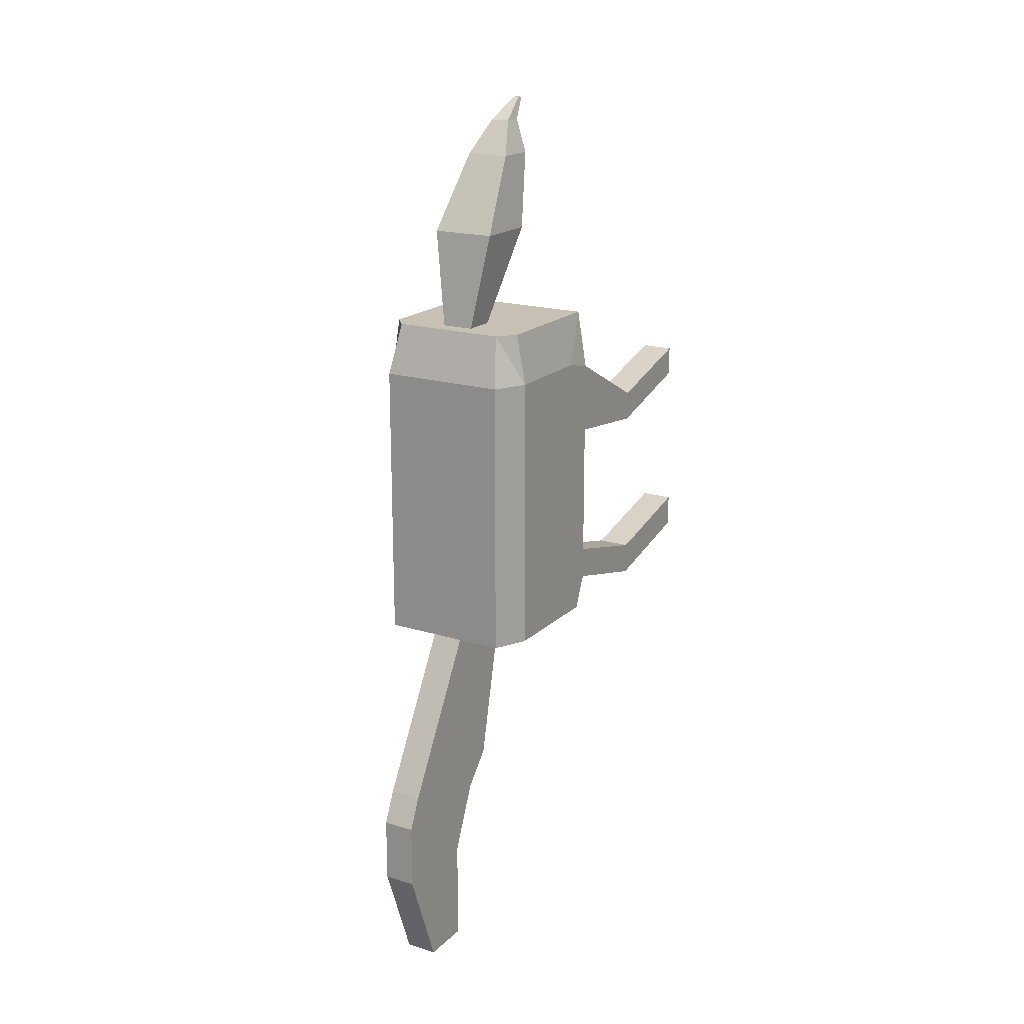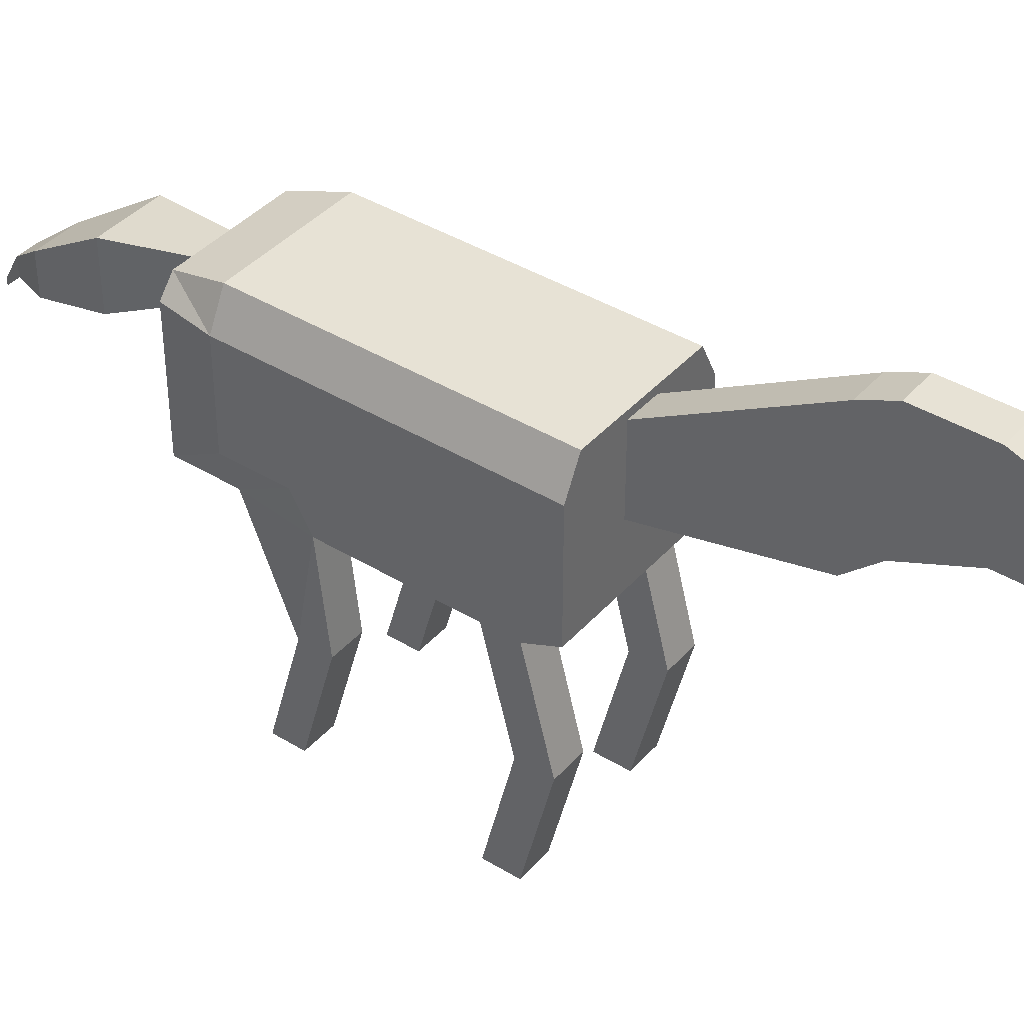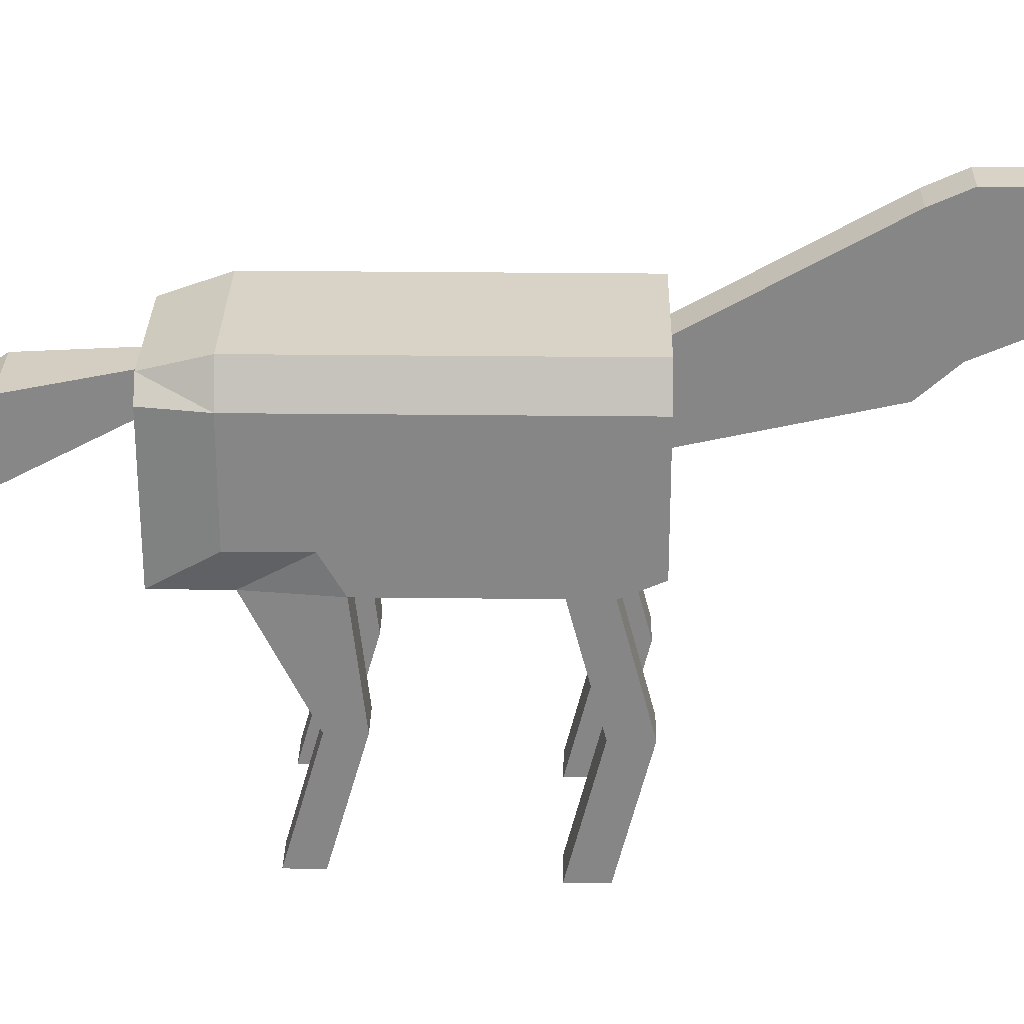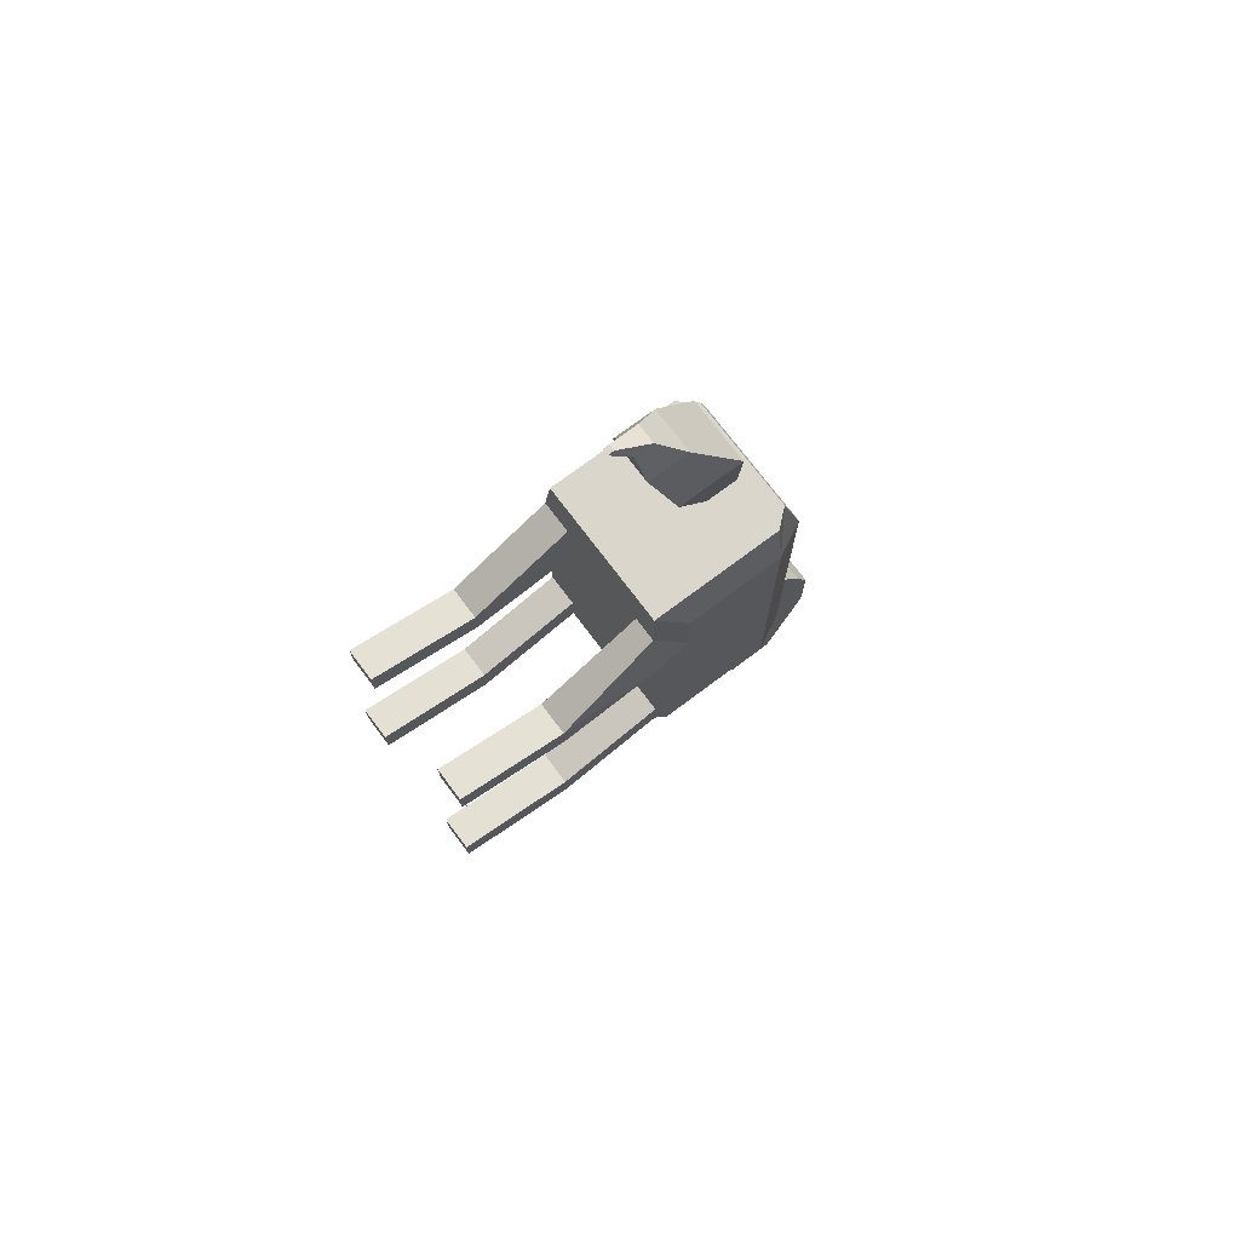
<metadata>
{"format":"obj","ext":"obj","renderer":"f3d","projection":"perspective","resolution":1024,"background":"white","views":[{"elev":18.5,"azim":-149.3,"up":"+Z"},{"elev":40.1,"azim":127.0,"up":"+Y"},{"elev":27.9,"azim":91.0,"up":"+Y"},{"elev":73.5,"azim":53.1,"up":"+Z"}]}
</metadata>
<code>
o Cube_Cube.001
v -1 -1 1
v -0.7964 1 1
v -1 -0.8252 -1
v -0.7964 1 -1
v 1 -1 1
v 0.7964 1 1
v 1 -0.8252 -1
v 0.7964 1 -1
v -1 -1 -0.6
v -1 -1 -0.2
v -1 -1 0.2
v -1 -1 0.6
v -1 -0.6 1
v -1 -0.2 1
v -1 0.2 1
v -1 0.6 1
v -0.7964 1 0.6
v -0.7964 1 0.2
v -0.7964 1 -0.2
v -0.7964 1 -0.6
v -1 0.6 -1
v -1 0.2 -1
v -1 -0.2 -1
v -1 -0.6 -1
v 0.6 -0.8252 -1
v 0.2 -0.8252 -1
v -0.2 -0.8252 -1
v -0.6 -0.8252 -1
v -0.6 1 -1
v -0.2 1 -1
v 0.2 1 -1
v 0.6 1 -1
v 1 0.6 -1
v 1 0.2 -1
v 1 -0.2 -1
v 1 -0.6 -1
v 1 -1 0.6
v 1 -1 0.2
v 1 -1 -0.2
v 1 -1 -0.6
v 0.7964 1 -0.6
v 0.7964 1 -0.2
v 0.7964 1 0.2
v 0.7964 1 0.6
v 1 0.6 1
v 1 0.2 1
v 1 -0.2 1
v 1 -0.6 1
v -0.6 -1 1
v -0.2 -1 1
v 0.2 -1 1
v 0.6 -1 1
v 0.6 1 1
v 0.2 1 1
v -0.2 1 1
v -0.6 1 1
v 0.6 1 -0.6
v 0.6 1 -0.2
v 0.6 1 0.2
v 0.6 1 0.6
v 0.2 1 -0.6
v 0.2 1 -0.2
v 0.2 1 0.2
v 0.2 1 0.6
v -0.2 1 -0.6
v -0.2 1 -0.2
v -0.2 1 0.2
v -0.2 1 0.6
v -0.6 1 -0.6
v -0.6 1 -0.2
v -0.6 1 0.2
v -0.6 1 0.6
v -0.6 -1 -0.6
v -0.6 -1 -0.2
v -0.6 -1 0.2
v -0.6 -1 0.6
v -0.2 -1 -0.6
v -0.2 -1 -0.2
v -0.2 -1 0.2
v -0.2 -1 0.6
v 0.2 -1 -0.6
v 0.2 -1 -0.2
v 0.2 -1 0.2
v 0.2 -1 0.6
v 0.6 -1 -0.6
v 0.6 -1 -0.2
v 0.6 -1 0.2
v 0.6 -1 0.6
v -0.2 -1 3.117
v -0.6 -1 3.117
v 0.8964 -0.2 3.117
v 0.8964 0.2 3.117
v 0.8964 0.6 3.117
v 0.7157 0.8126 3.117
v -0.8791 0.2 3.117
v -0.8791 -0.2 3.117
v -0.8791 -0.6 3.117
v -0.8791 -1 3.117
v -0.6 0.8126 3.117
v 0.6 -1 3.117
v 0.8964 -1 3.117
v 0.8964 -0.6 3.117
v -0.6984 0.8126 3.117
v -0.8791 0.6 3.117
v 1 -0.6 -0.6
v 1 -0.6 -0.2
v 1 -0.6 0.2
v 1 -0.6 0.6
v 1 -0.2 -0.6
v 1 -0.2 -0.2
v 1 -0.2 0.2
v 1 -0.2 0.6
v 1 0.2 -0.6
v 1 0.2 -0.2
v 1 0.2 0.2
v 1 0.2 0.6
v 1 0.6 -0.6
v 1 0.6 -0.2
v 1 0.6 0.2
v 1 0.6 0.6
v -0.6 -0.6 -1
v -0.2 -0.6 -1
v 0.2 -0.6 -1
v 0.6 -0.6 -1
v -0.6 -0.2 -1
v -0.2 -0.2 -1
v 0.2 -0.2 -1
v 0.6 -0.2 -1
v -0.6 0.2 -1
v -0.2 -0.07453 -1
v 0.2 -0.07453 -1
v 0.6 0.2 -1
v -0.6 0.6 -1
v -0.2 0.9076 -1
v 0.2 0.9076 -1
v 0.6 0.6 -1
v -1 -0.6 0.6
v -1 -0.6 0.2
v -1 -0.6 -0.2
v -1 -0.6 -0.6
v -1 -0.2 0.6
v -1 -0.2 0.2
v -1 -0.2 -0.2
v -1 -0.2 -0.6
v -1 0.2 0.6
v -1 0.2 0.2
v -1 0.2 -0.2
v -1 0.2 -0.6
v -1 0.6 0.6
v -1 0.6 0.2
v -1 0.6 -0.2
v -1 0.6 -0.6
v -0.2 0.3545 -2.905
v 0.2 0.3545 -2.905
v -0.2 1.992 -2.905
v 0.2 1.992 -2.905
v -0.2 1.053 -4.097
v 0.2 1.053 -4.097
v -0.2 2.166 -4.097
v 0.2 2.166 -4.097
v -0.2 2.166 -3.289
v -0.2 0.7015 -3.289
v 0.2 0.7015 -3.289
v 0.2 2.166 -3.289
v -0.2 1.053 -5.396
v 0.2 1.053 -5.396
v -0.2 1.684 -5.396
v 0.2 1.684 -5.396
v -1 0.6 1
v -0.7964 1 1
v 1 -0.6 1
v 1 -1 1
v 0.6 -1 1
v -0.6 1 1
v -1 -1 1
v -1 -0.6 1
v -1 -0.2 1
v -1 0.2 1
v 0.7964 1 1
v 1 0.6 1
v 1 0.2 1
v 1 -0.2 1
v -0.6 -1 1
v -0.2 -1 1
v 0.2 -1 1
v 0.6 1 1
v 0.2 1 1
v -0.2 1 1
v -1 -1 2.395
v -1 -0.6 2.49
v -0.6 1 2.49
v -0.6 -1 2.395
v -1 -0.2 2.49
v -0.2 -1 2.49
v -1 0.2 2.49
v 0.2 -1 2.49
v -1 0.6 2.49
v -0.7964 1 2.49
v 0.6 -1 2.395
v 0.7964 1 2.49
v 1 0.6 2.49
v 0.8964 -1 2.395
v 0.6 1 2.49
v 1 0.2 2.49
v -0.2 0.9076 -1
v 0.2 0.9076 -1
v -0.2 1.992 -2.905
v 0.2 1.992 -2.905
v 0.2 -1 3.117
v 0.6 0.8126 3.117
v 0.2 0.8126 3.117
v -0.2 0.8126 3.117
v -0.6 -0.6 3.117
v 0.6 -0.6 3.117
v 0.2 -0.6 3.117
v -0.2 -0.6 3.117
v -0.6 -0.2 3.117
v 0.6 -0.2 3.117
v 0.2 -0.2 3.117
v -0.2 -0.2 3.117
v -0.6 0.2 3.117
v 0.6 0.2 3.117
v 0.2 0.2 3.117
v -0.2 0.2 3.117
v -0.6 0.6 3.117
v 0.6 0.6 3.117
v 0.2 0.6 3.117
v -0.2 0.6 3.117
v 1 -0.6 2.49
v 1 -0.2 2.49
v 0.2 1 2.49
v -0.2 1 2.49
v -0.2 1 1.745
v 1 -0.2 1.745
v -1 -1 1.512
v -0.6 1 1.745
v -0.6 -1 1.512
v -0.2 -1 1.745
v 0.2 -1 1.745
v 0.6 -1 1.512
v 0.7964 1 1.745
v 0.6 1 1.745
v 1 0.2 1.745
v 1 -1 1.512
v 1 0.6 1.745
v -0.7964 1 1.745
v -1 0.6 1.745
v -1 0.2 1.745
v -1 -0.2 1.745
v -1 -0.6 1.745
v 1 -0.6 1.745
v 0.2 1 1.745
v -1 -2.303 -0.9405
v -1 -2.303 -0.5405
v 1 -2.303 -0.5405
v 1 -2.303 -0.9405
v -0.6 -2.303 -0.9405
v -0.6 -2.303 -0.5405
v 0.6 -2.303 -0.9405
v 0.6 -2.303 -0.5405
v -1 -3.686 -0.6
v -1 -3.686 -0.2
v 1 -3.686 -0.2
v 1 -3.686 -0.6
v -0.6 -3.686 -0.6
v -0.6 -3.686 -0.2
v 0.6 -3.686 -0.6
v 0.6 -3.686 -0.2
v -1 -2.255 1.371
v -1 -2.255 1.739
v -0.6 -2.255 1.371
v -0.6 -2.255 1.739
v 0.6 -2.255 1.371
v 0.6 -2.255 1.739
v 1 -2.255 1.739
v 1 -2.255 1.371
v -1 -3.572 1.745
v -1 -3.572 2.114
v -0.6 -3.572 1.745
v -0.6 -3.572 2.114
v 0.6 -3.572 1.745
v 0.6 -3.572 2.114
v 1 -3.572 2.114
v 1 -3.572 1.745
v 0.3952 -0.3424 4.293
v -0.3952 -0.3424 4.293
v 0.3952 0.4493 4.293
v -0.3952 0.4493 4.293
v 0.2693 -0.6434 5.21
v -0.2693 -0.6434 5.21
v 0.2693 -0.1477 5.21
v -0.2693 -0.1477 5.21
v 0.1188 -0.6856 5.613
v -0.1188 -0.6856 5.613
v 0.1188 -0.4604 5.613
v -0.1188 -0.4604 5.613
v 0.03754 -0.9323 5.871
v -0.03754 -0.9323 5.871
v 0.03754 -0.853 5.871
v -0.03754 -0.853 5.871
f 20 21 152
f 136 8 33
f 44 45 120
f 213 98 90
f 37 52 88
f 17 56 72
f 60 6 44
f 64 53 60
f 68 54 64
f 72 55 68
f 32 41 8
f 57 42 41
f 42 59 43
f 59 44 43
f 31 57 32
f 61 58 57
f 62 59 58
f 63 60 59
f 30 61 31
f 65 62 61
f 66 63 62
f 67 64 63
f 29 65 30
f 69 66 65
f 70 67 66
f 71 68 67
f 4 69 29
f 20 70 69
f 19 71 70
f 71 17 72
f 76 1 12
f 80 49 76
f 84 50 80
f 88 51 84
f 28 9 3
f 86 255 39
f 74 11 10
f 75 12 11
f 27 73 28
f 77 74 73
f 78 75 74
f 79 76 75
f 26 77 27
f 81 78 77
f 82 79 78
f 83 80 79
f 25 81 26
f 85 82 81
f 86 83 82
f 87 84 83
f 7 85 25
f 85 260 86
f 39 87 86
f 38 88 87
f 225 103 104
f 5 171 172
f 155 205 207
f 13 175 176
f 49 184 183
f 134 206 205
f 2 169 170
f 135 208 206
f 1 183 175
f 55 174 188
f 48 182 171
f 54 188 187
f 47 181 182
f 53 187 186
f 156 207 208
f 46 180 181
f 16 178 169
f 6 186 179
f 45 179 180
f 56 170 174
f 15 177 178
f 51 173 185
f 52 172 173
f 14 176 177
f 108 5 37
f 112 48 108
f 116 47 112
f 120 46 116
f 7 105 40
f 105 39 40
f 106 38 39
f 107 37 38
f 35 105 36
f 109 106 105
f 110 107 106
f 111 108 107
f 34 109 35
f 113 110 109
f 114 111 110
f 115 112 111
f 33 113 34
f 117 114 113
f 118 115 114
f 119 116 115
f 8 117 33
f 41 118 117
f 42 119 118
f 43 120 119
f 124 7 25
f 128 36 124
f 132 35 128
f 136 34 132
f 24 28 3
f 121 27 28
f 122 26 27
f 123 25 26
f 23 121 24
f 125 122 121
f 126 123 122
f 127 124 123
f 22 125 23
f 125 130 126
f 130 127 126
f 131 128 127
f 21 129 22
f 133 130 129
f 50 185 184
f 131 136 132
f 4 133 21
f 29 134 133
f 30 135 134
f 135 32 136
f 140 3 9
f 144 24 140
f 148 23 144
f 152 22 148
f 13 12 1
f 137 11 12
f 138 10 11
f 139 9 10
f 14 137 13
f 141 138 137
f 142 139 138
f 143 140 139
f 15 141 14
f 145 142 141
f 146 143 142
f 147 144 143
f 16 145 15
f 149 146 145
f 150 147 146
f 151 148 147
f 2 149 16
f 17 150 149
f 18 151 150
f 151 20 152
f 161 157 162
f 135 154 156
f 130 154 131
f 134 153 130
f 158 168 160
f 162 158 163
f 164 158 160
f 164 159 161
f 156 161 155
f 156 163 164
f 153 163 154
f 155 162 153
f 167 166 165
f 160 167 159
f 157 167 165
f 157 166 158
f 237 272 271
f 236 232 233
f 250 189 190
f 234 229 251
f 233 231 252
f 191 103 99
f 204 91 230
f 231 210 203
f 202 100 199
f 201 92 204
f 203 94 200
f 229 101 202
f 201 94 93
f 196 100 209
f 197 103 198
f 195 104 197
f 196 89 194
f 193 95 195
f 194 90 192
f 190 96 193
f 192 98 189
f 191 212 232
f 190 98 97
f 230 102 229
f 232 211 231
f 206 207 205
f 217 97 213
f 221 96 217
f 225 95 221
f 102 100 101
f 214 209 100
f 215 89 209
f 216 90 89
f 91 214 102
f 218 215 214
f 219 216 215
f 220 213 216
f 92 218 91
f 222 219 218
f 223 220 219
f 224 217 220
f 93 222 92
f 226 223 222
f 224 288 228
f 228 221 224
f 94 226 93
f 210 227 226
f 211 228 227
f 212 225 228
f 250 193 249
f 238 192 237
f 249 195 248
f 239 194 238
f 248 197 247
f 247 198 246
f 239 199 196
f 241 201 245
f 251 202 244
f 242 200 241
f 245 204 243
f 244 275 276
f 252 203 242
f 243 230 234
f 246 191 236
f 170 236 174
f 181 234 182
f 187 242 186
f 172 240 173
f 180 243 181
f 186 241 179
f 171 244 172
f 179 245 180
f 185 240 239
f 169 246 170
f 178 247 169
f 185 238 184
f 177 248 178
f 184 237 183
f 176 249 177
f 188 252 187
f 182 251 171
f 176 235 250
f 174 233 188
f 183 235 175
f 258 265 257
f 257 261 253
f 73 258 257
f 73 253 9
f 40 255 256
f 40 259 85
f 9 254 10
f 10 258 74
f 265 262 261
f 264 268 267
f 254 261 262
f 260 263 255
f 254 266 258
f 260 267 268
f 255 264 256
f 256 267 259
f 270 280 272
f 275 284 276
f 202 274 275
f 240 274 199
f 244 273 240
f 237 269 235
f 235 270 189
f 189 272 192
f 279 278 277
f 284 282 281
f 272 279 271
f 276 281 273
f 274 283 275
f 274 281 282
f 270 277 278
f 271 277 269
f 285 291 289
f 223 286 224
f 223 287 285
f 228 287 227
f 290 296 292
f 285 290 286
f 286 292 288
f 288 291 287
f 296 299 295
f 292 295 291
f 289 295 293
f 289 294 290
f 299 298 297
f 293 299 297
f 293 298 294
f 294 300 296
f 20 4 21
f 136 32 8
f 44 6 45
f 213 97 98
f 37 5 52
f 17 2 56
f 60 53 6
f 64 54 53
f 68 55 54
f 72 56 55
f 32 57 41
f 57 58 42
f 42 58 59
f 59 60 44
f 31 61 57
f 61 62 58
f 62 63 59
f 63 64 60
f 30 65 61
f 65 66 62
f 66 67 63
f 67 68 64
f 29 69 65
f 69 70 66
f 70 71 67
f 71 72 68
f 4 20 69
f 20 19 70
f 19 18 71
f 71 18 17
f 76 49 1
f 80 50 49
f 84 51 50
f 88 52 51
f 28 73 9
f 86 260 255
f 74 75 11
f 75 76 12
f 27 77 73
f 77 78 74
f 78 79 75
f 79 80 76
f 26 81 77
f 81 82 78
f 82 83 79
f 83 84 80
f 25 85 81
f 85 86 82
f 86 87 83
f 87 88 84
f 7 40 85
f 85 259 260
f 39 38 87
f 38 37 88
f 225 99 103
f 5 48 171
f 155 134 205
f 13 1 175
f 49 50 184
f 134 135 206
f 2 16 169
f 135 156 208
f 1 49 183
f 55 56 174
f 48 47 182
f 54 55 188
f 47 46 181
f 53 54 187
f 156 155 207
f 46 45 180
f 16 15 178
f 6 53 186
f 45 6 179
f 56 2 170
f 15 14 177
f 51 52 173
f 52 5 172
f 14 13 176
f 108 48 5
f 112 47 48
f 116 46 47
f 120 45 46
f 7 36 105
f 105 106 39
f 106 107 38
f 107 108 37
f 35 109 105
f 109 110 106
f 110 111 107
f 111 112 108
f 34 113 109
f 113 114 110
f 114 115 111
f 115 116 112
f 33 117 113
f 117 118 114
f 118 119 115
f 119 120 116
f 8 41 117
f 41 42 118
f 42 43 119
f 43 44 120
f 124 36 7
f 128 35 36
f 132 34 35
f 136 33 34
f 24 121 28
f 121 122 27
f 122 123 26
f 123 124 25
f 23 125 121
f 125 126 122
f 126 127 123
f 127 128 124
f 22 129 125
f 125 129 130
f 130 131 127
f 131 132 128
f 21 133 129
f 133 134 130
f 50 51 185
f 131 135 136
f 4 29 133
f 29 30 134
f 30 31 135
f 135 31 32
f 140 24 3
f 144 23 24
f 148 22 23
f 152 21 22
f 13 137 12
f 137 138 11
f 138 139 10
f 139 140 9
f 14 141 137
f 141 142 138
f 142 143 139
f 143 144 140
f 15 145 141
f 145 146 142
f 146 147 143
f 147 148 144
f 16 149 145
f 149 150 146
f 150 151 147
f 151 152 148
f 2 17 149
f 17 18 150
f 18 19 151
f 151 19 20
f 161 159 157
f 135 131 154
f 130 153 154
f 134 155 153
f 158 166 168
f 162 157 158
f 164 163 158
f 164 160 159
f 156 164 161
f 156 154 163
f 153 162 163
f 155 161 162
f 167 168 166
f 160 168 167
f 157 159 167
f 157 165 166
f 237 192 272
f 236 191 232
f 250 235 189
f 234 230 229
f 233 232 231
f 191 198 103
f 204 92 91
f 231 211 210
f 202 101 100
f 201 93 92
f 203 210 94
f 229 102 101
f 201 200 94
f 196 199 100
f 197 104 103
f 195 95 104
f 196 209 89
f 193 96 95
f 194 89 90
f 190 97 96
f 192 90 98
f 191 99 212
f 190 189 98
f 230 91 102
f 232 212 211
f 206 208 207
f 217 96 97
f 221 95 96
f 225 104 95
f 102 214 100
f 214 215 209
f 215 216 89
f 216 213 90
f 91 218 214
f 218 219 215
f 219 220 216
f 220 217 213
f 92 222 218
f 222 223 219
f 223 224 220
f 224 221 217
f 93 226 222
f 226 227 223
f 224 286 288
f 228 225 221
f 94 210 226
f 210 211 227
f 211 212 228
f 212 99 225
f 250 190 193
f 238 194 192
f 249 193 195
f 239 196 194
f 248 195 197
f 247 197 198
f 239 240 199
f 241 200 201
f 251 229 202
f 242 203 200
f 245 201 204
f 244 202 275
f 252 231 203
f 243 204 230
f 246 198 191
f 170 246 236
f 181 243 234
f 187 252 242
f 172 244 240
f 180 245 243
f 186 242 241
f 171 251 244
f 179 241 245
f 185 173 240
f 169 247 246
f 178 248 247
f 185 239 238
f 177 249 248
f 184 238 237
f 176 250 249
f 188 233 252
f 182 234 251
f 176 175 235
f 174 236 233
f 183 237 235
f 258 266 265
f 257 265 261
f 73 74 258
f 73 257 253
f 40 39 255
f 40 256 259
f 9 253 254
f 10 254 258
f 265 266 262
f 264 263 268
f 254 253 261
f 260 268 263
f 254 262 266
f 260 259 267
f 255 263 264
f 256 264 267
f 270 278 280
f 275 283 284
f 202 199 274
f 240 273 274
f 244 276 273
f 237 271 269
f 235 269 270
f 189 270 272
f 279 280 278
f 284 283 282
f 272 280 279
f 276 284 281
f 274 282 283
f 274 273 281
f 270 269 277
f 271 279 277
f 285 287 291
f 223 285 286
f 223 227 287
f 228 288 287
f 290 294 296
f 285 289 290
f 286 290 292
f 288 292 291
f 296 300 299
f 292 296 295
f 289 291 295
f 289 293 294
f 299 300 298
f 293 295 299
f 293 297 298
f 294 298 300

</code>
